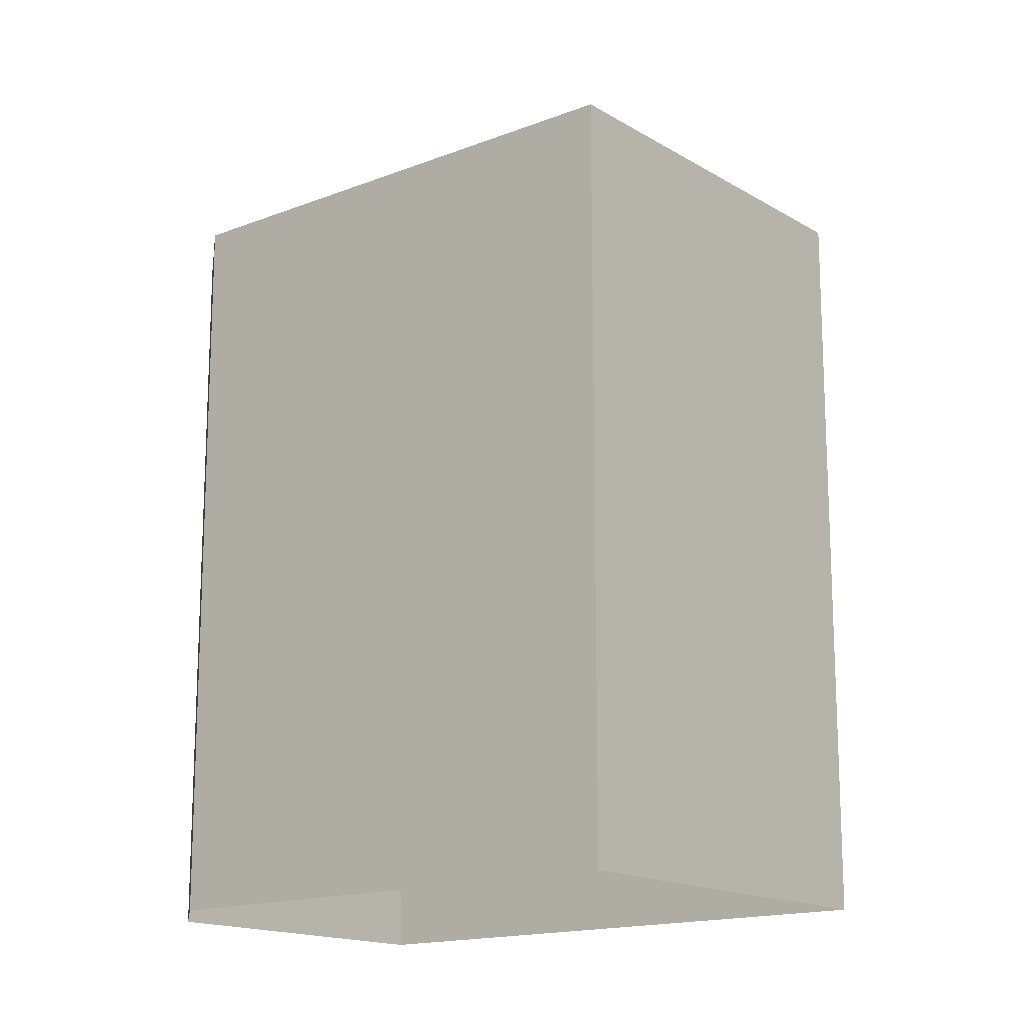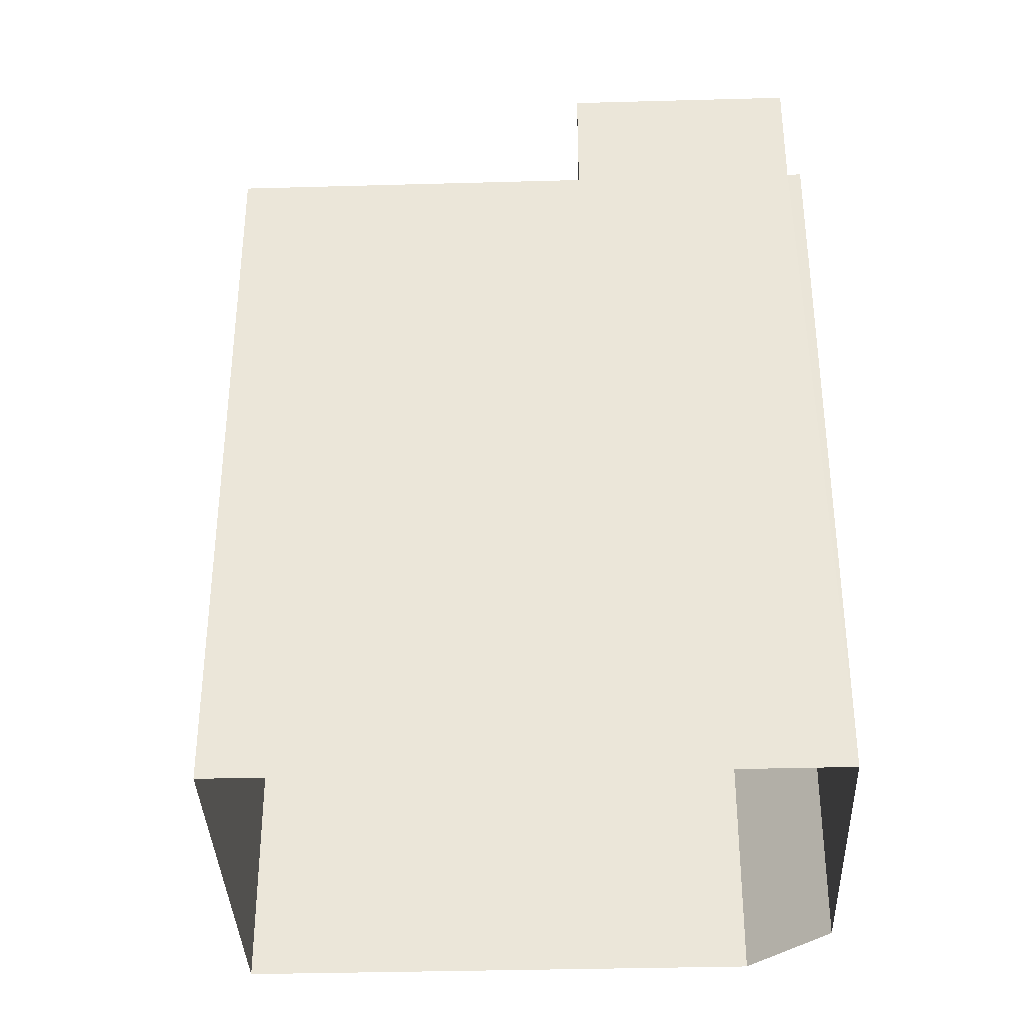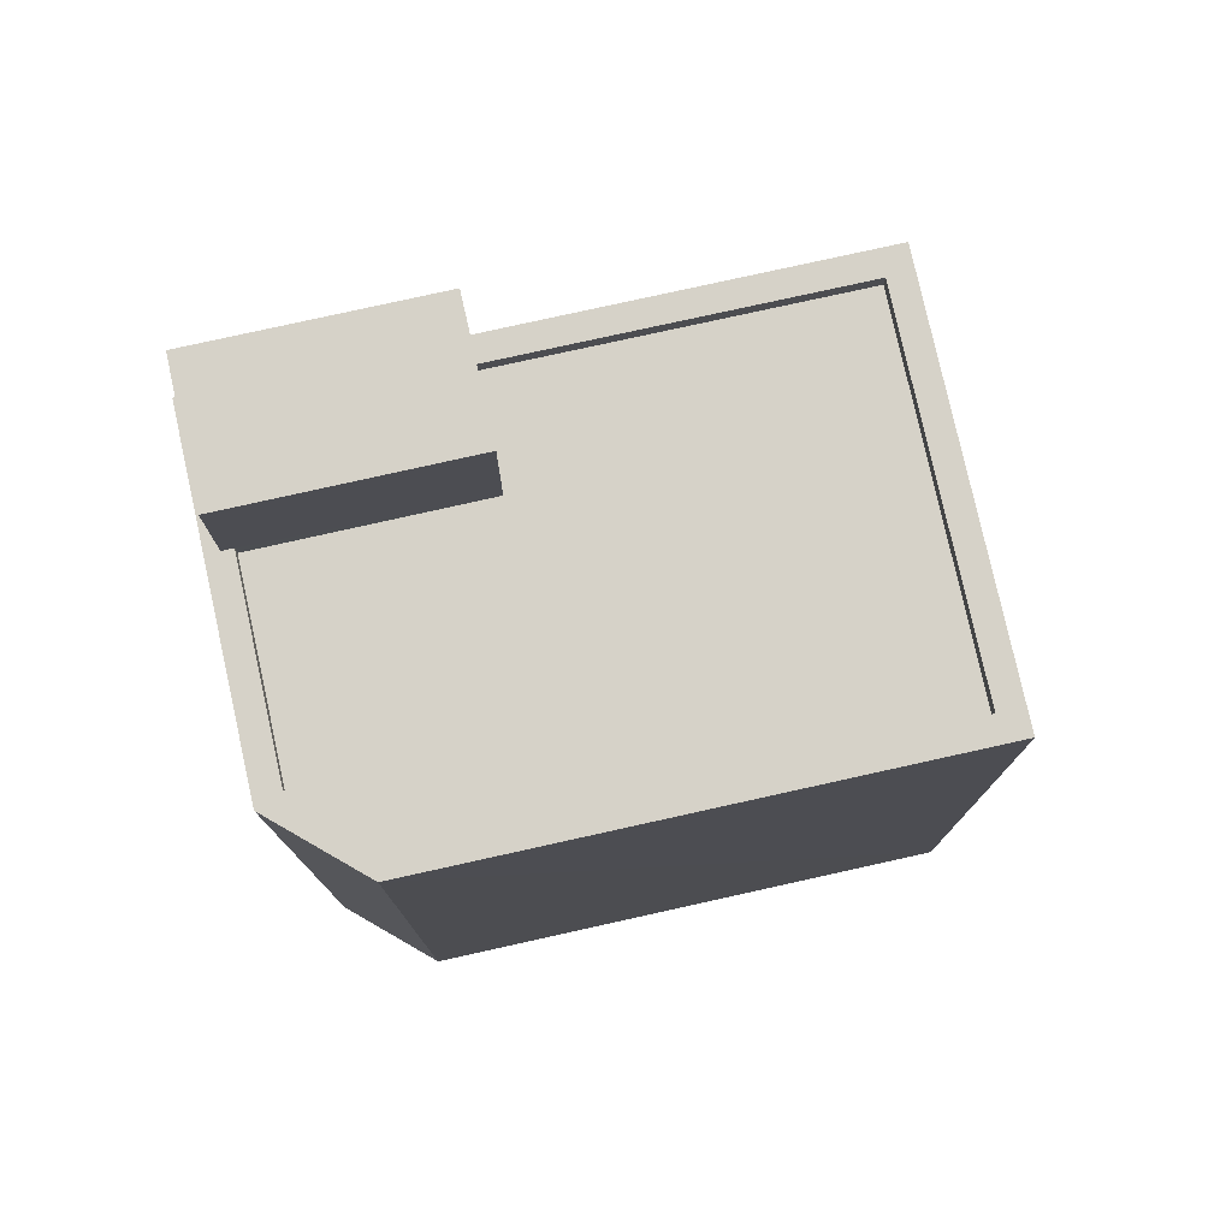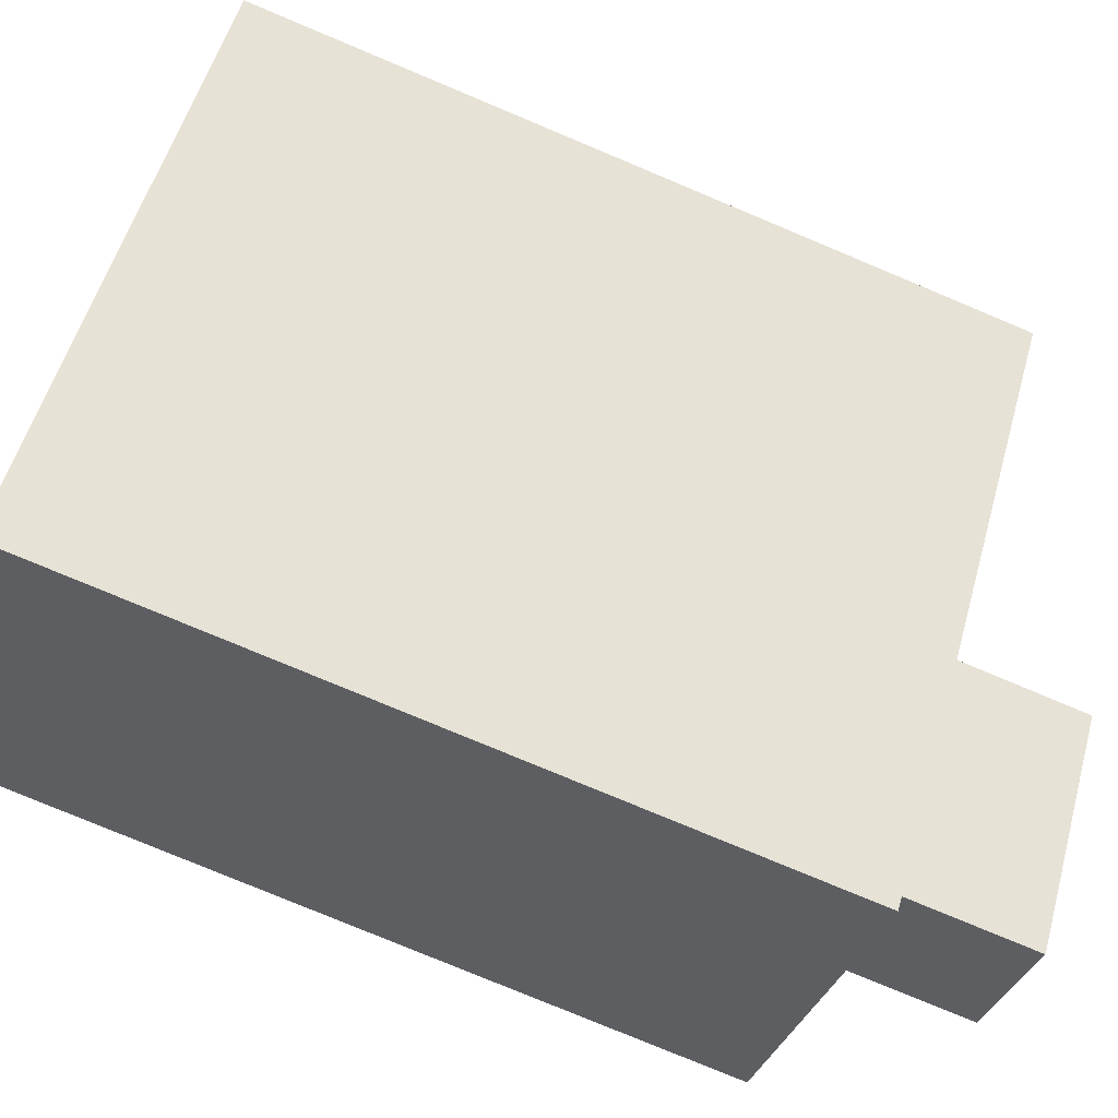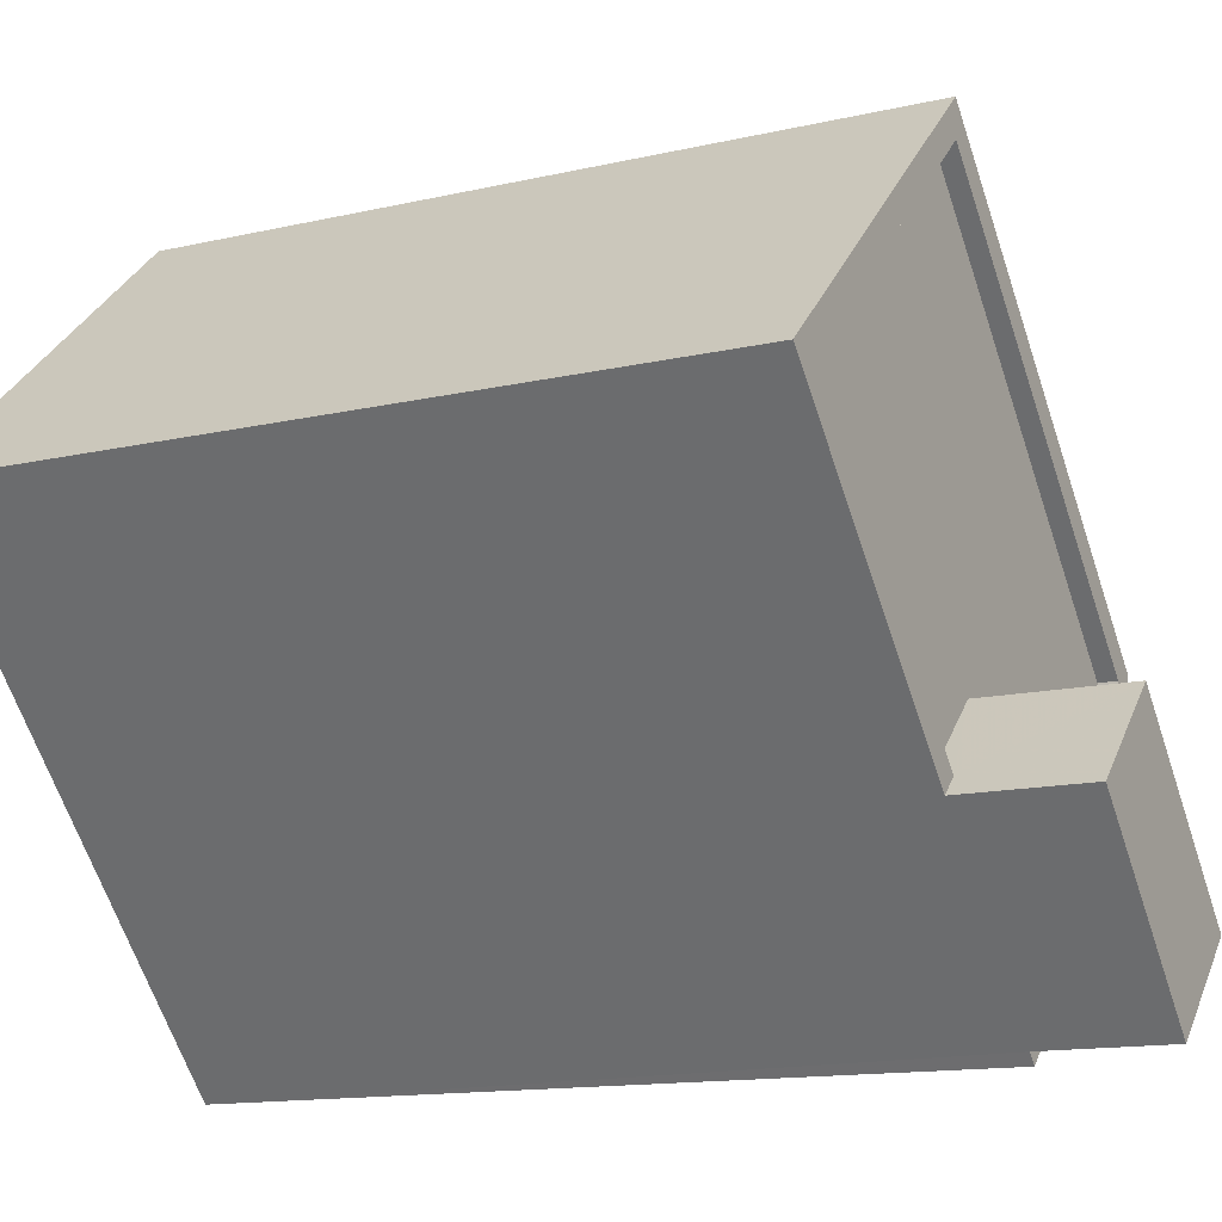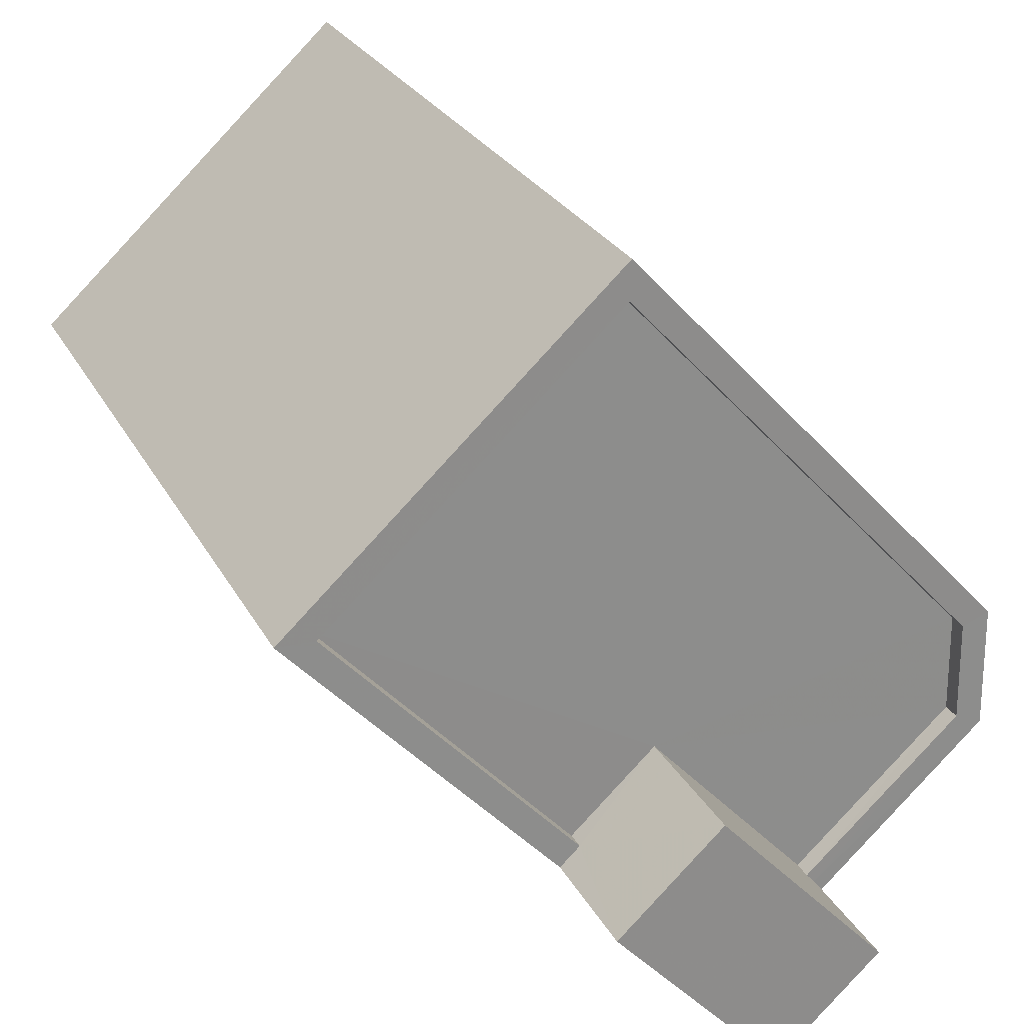
<metadata>
{"format":"obj","ext":"obj","renderer":"f3d","projection":"perspective","resolution":1024,"background":"white","views":[{"elev":-15.8,"azim":172.0,"up":"+Z"},{"elev":-36.1,"azim":-45.0,"up":"+Z"},{"elev":78.3,"azim":120.4,"up":"+Z"},{"elev":-78.2,"azim":-112.7,"up":"+Y"},{"elev":-13.4,"azim":-62.1,"up":"+Y"},{"elev":25.7,"azim":-22.3,"up":"+Y"}]}
</metadata>
<code>
v -5351 -3.724e+04 2.917
v -5355 -3.724e+04 2.916
v -5351 -3.724e+04 2.917
v -5361 -3.723e+04 2.918
v -5356 -3.723e+04 2.918
v -5354 -3.724e+04 14.91
v -5356 -3.724e+04 14.91
v -5357 -3.724e+04 14.91
v -5355 -3.724e+04 14.91
v -5360 -3.723e+04 13
v -5356 -3.724e+04 12.99
v -5356 -3.723e+04 13
v -5352 -3.724e+04 12.99
v -5357 -3.724e+04 12.99
v -5352 -3.724e+04 12.99
v -5354 -3.724e+04 12.99
v -5355 -3.724e+04 13.24
v -5351 -3.724e+04 13.24
v -5354 -3.724e+04 13.24
v -5355 -3.724e+04 13.24
v -5351 -3.724e+04 13.24
v -5352 -3.724e+04 13.24
v -5356 -3.723e+04 13.25
v -5356 -3.723e+04 13.25
v -5361 -3.723e+04 13.25
v -5357 -3.724e+04 13.24
v -5360 -3.723e+04 13.25
v -5357 -3.724e+04 13.24
v -5354 -3.724e+04 13.24
v -5352 -3.724e+04 13.24
f 1 2 3
f 3 4 5
f 3 2 4
f 6 7 8
f 9 6 8
f 10 11 12
f 12 11 13
f 10 14 11
f 13 11 15
f 15 11 16
f 17 18 19
f 17 19 20
f 18 21 22
f 23 21 24
f 25 26 27
f 25 23 24
f 26 28 27
f 19 22 29
f 22 21 30
f 30 21 23
f 25 27 23
f 18 22 19
f 11 28 7
f 7 28 8
f 11 14 28
f 8 28 26
f 16 11 29
f 19 29 6
f 6 29 7
f 29 11 7
f 19 6 9
f 20 19 9
f 25 4 26
f 9 8 26
f 26 4 2
f 20 2 17
f 9 26 20
f 20 26 2
f 17 2 1
f 18 17 1
f 25 5 4
f 25 24 5
f 21 3 5
f 24 21 5
f 18 1 3
f 21 18 3
f 22 13 15
f 22 30 13
f 29 22 15
f 16 29 15
f 28 10 27
f 28 14 10
f 27 10 12
f 23 27 12
f 30 12 13
f 30 23 12

</code>
